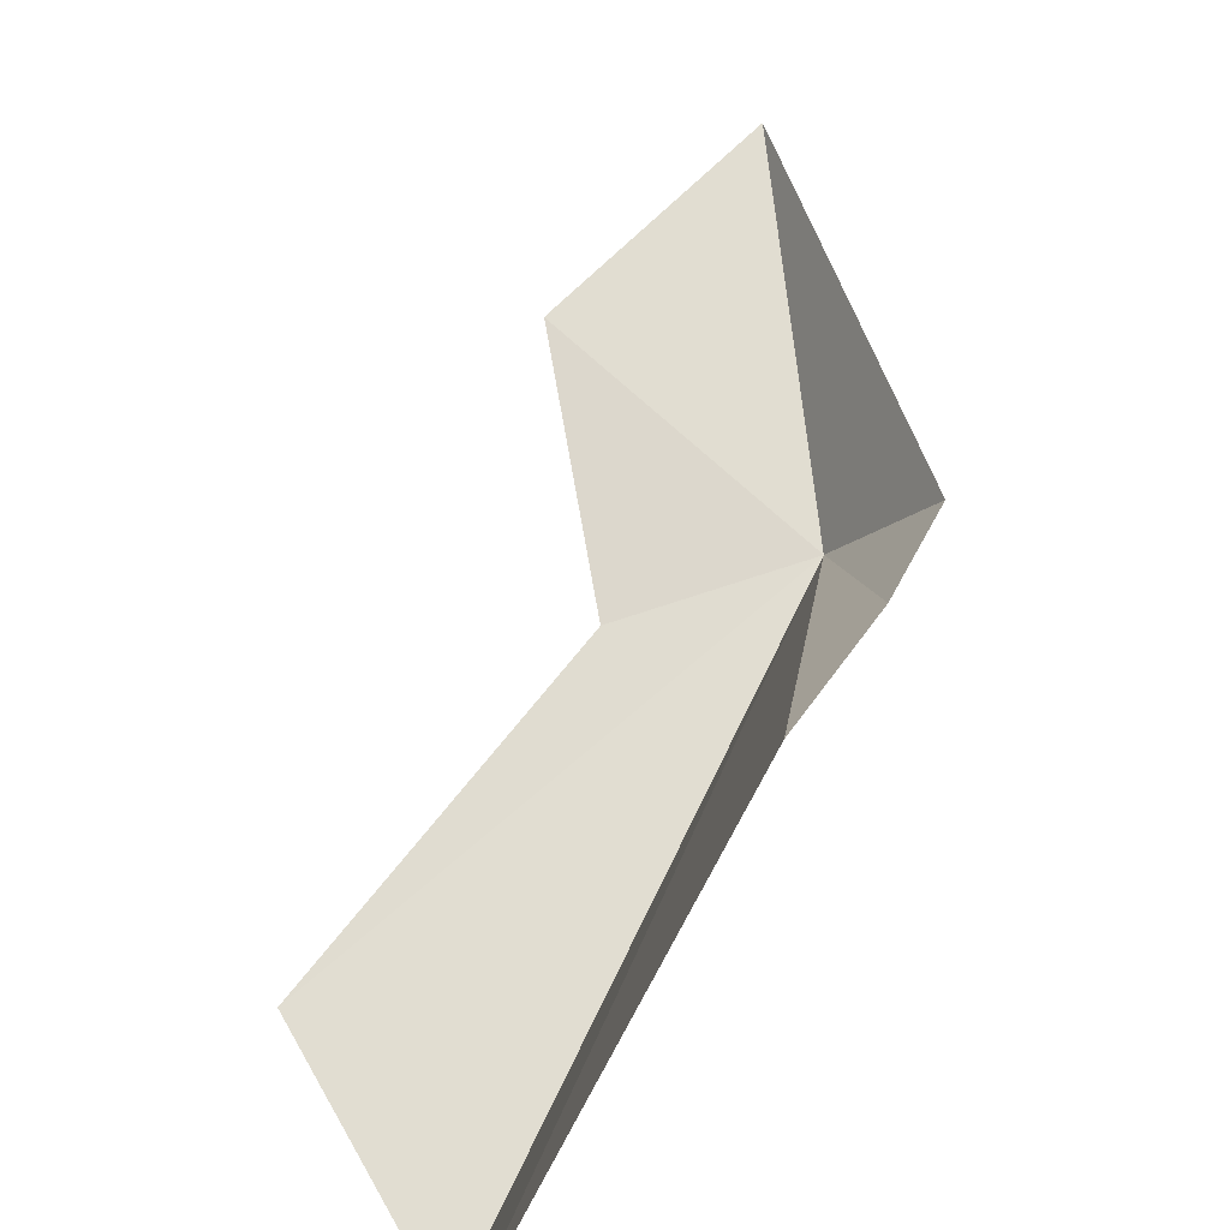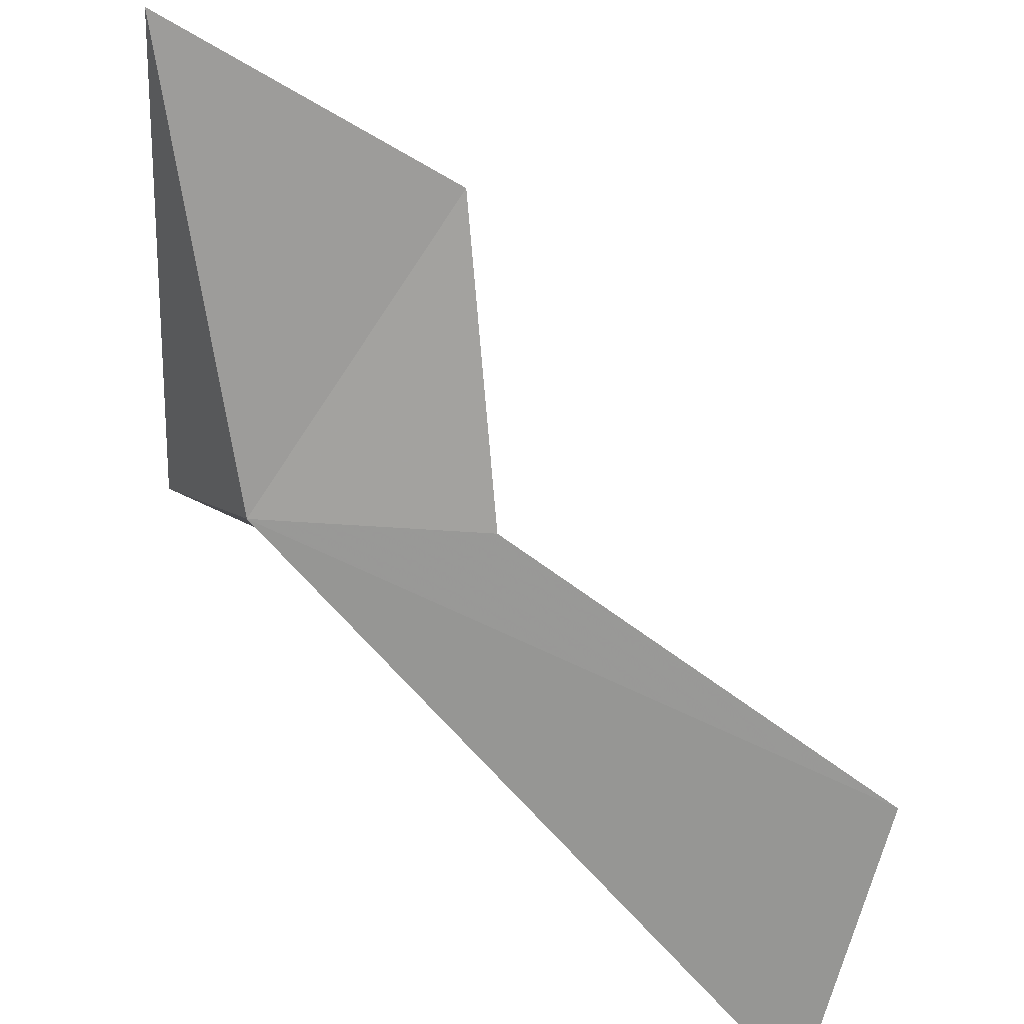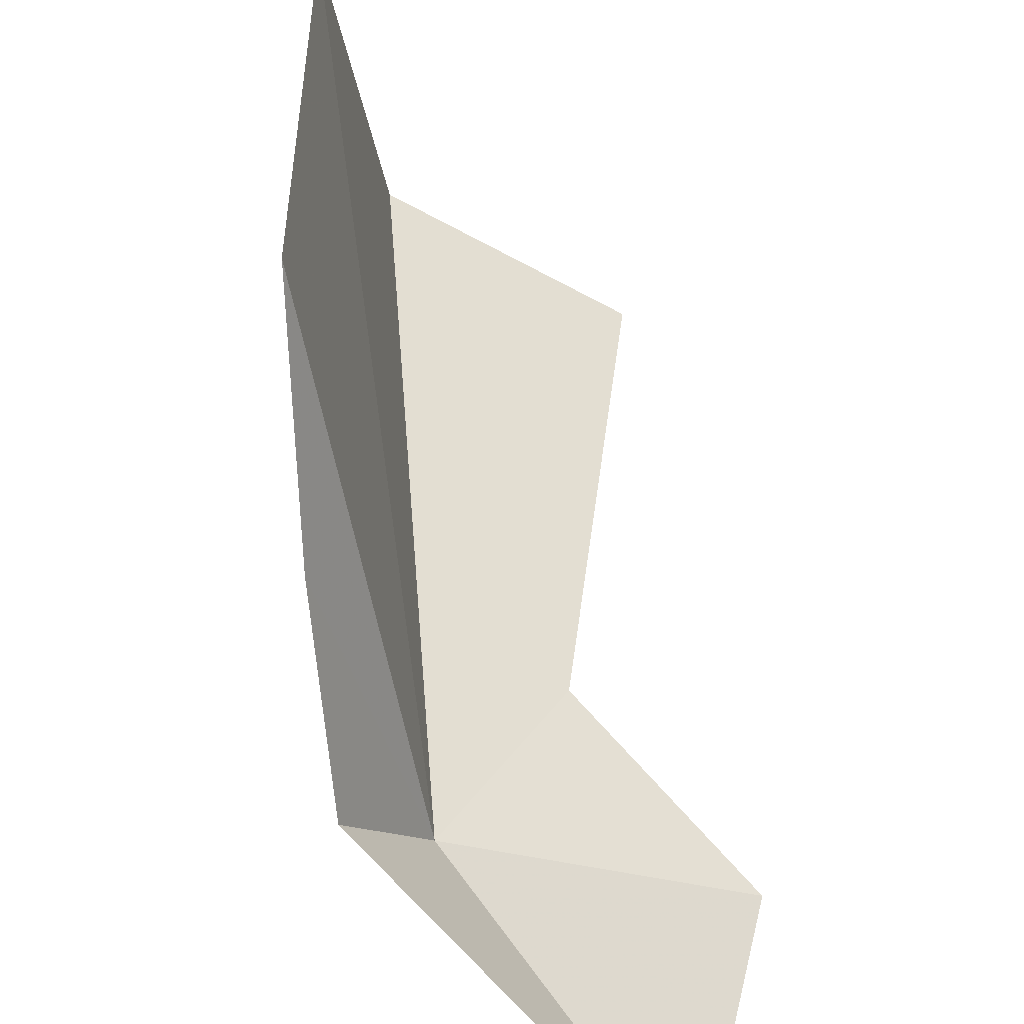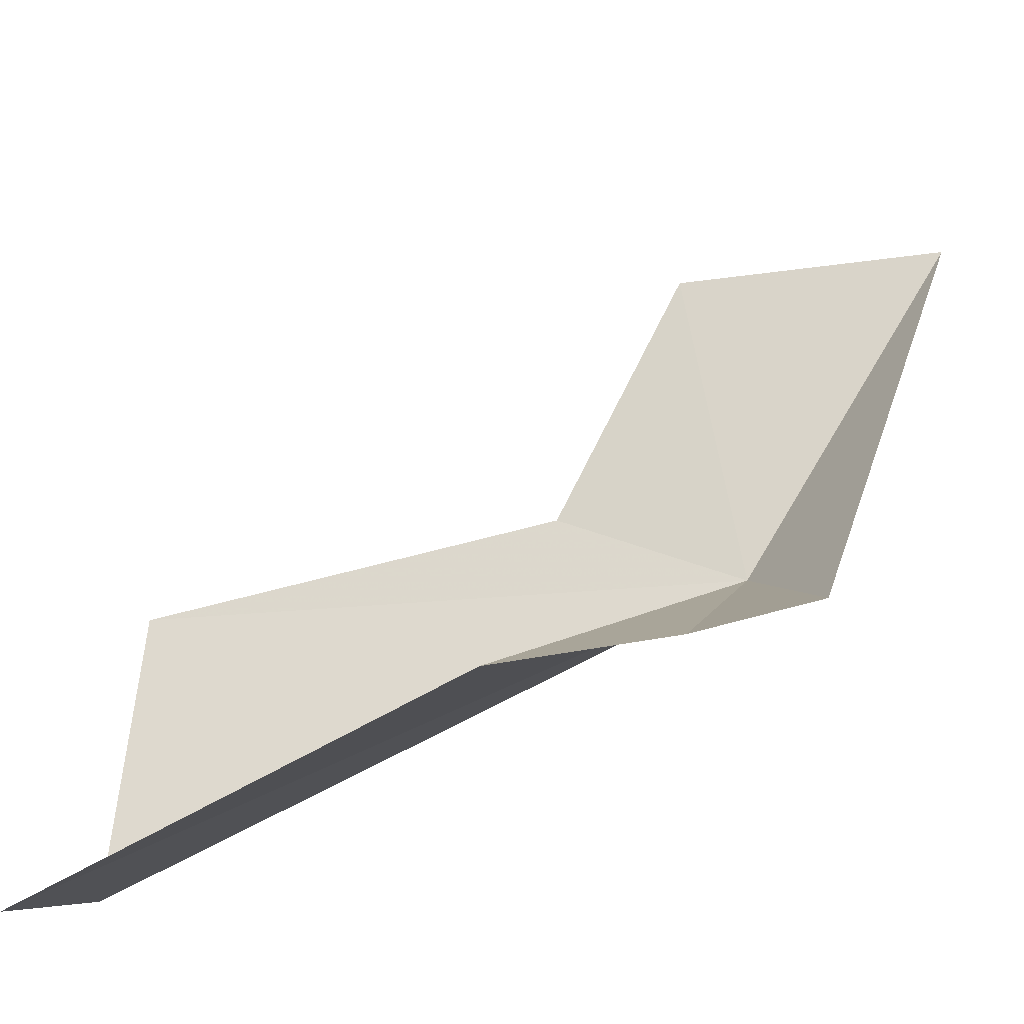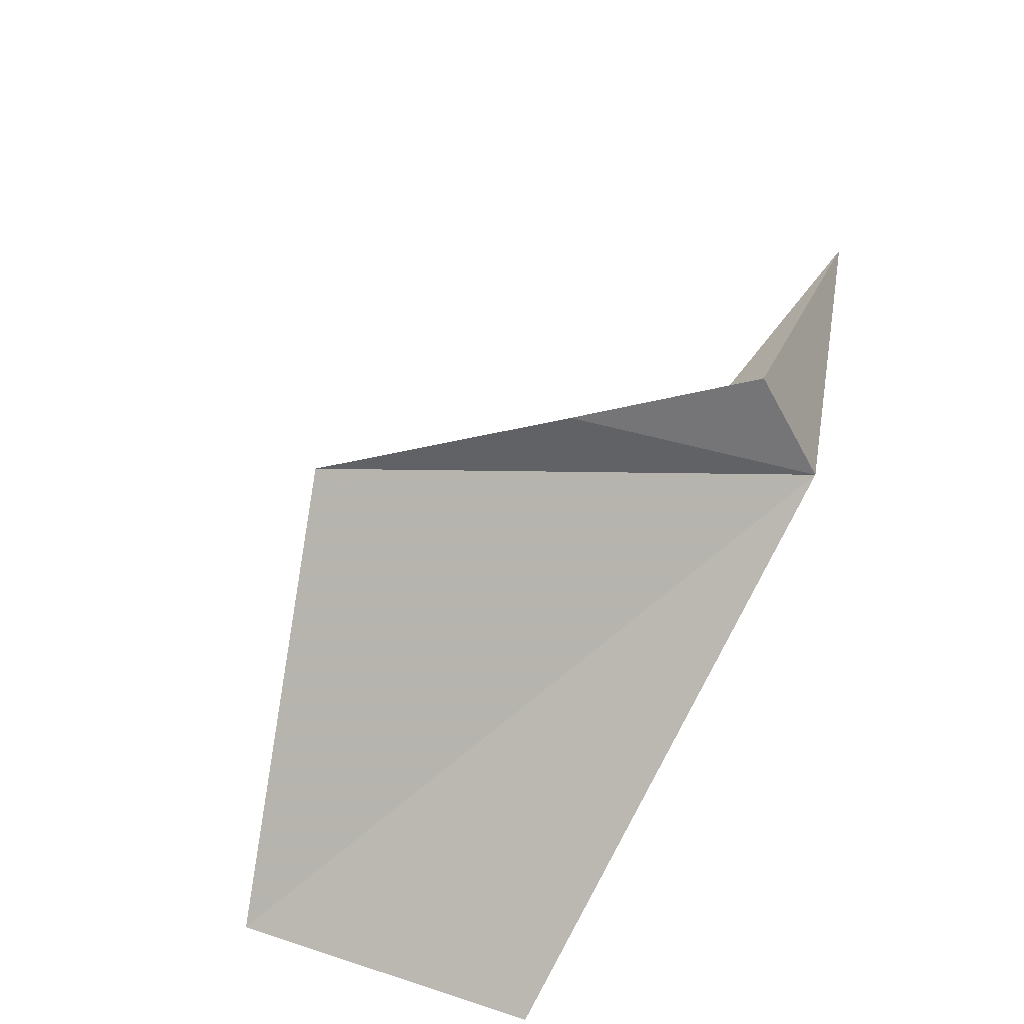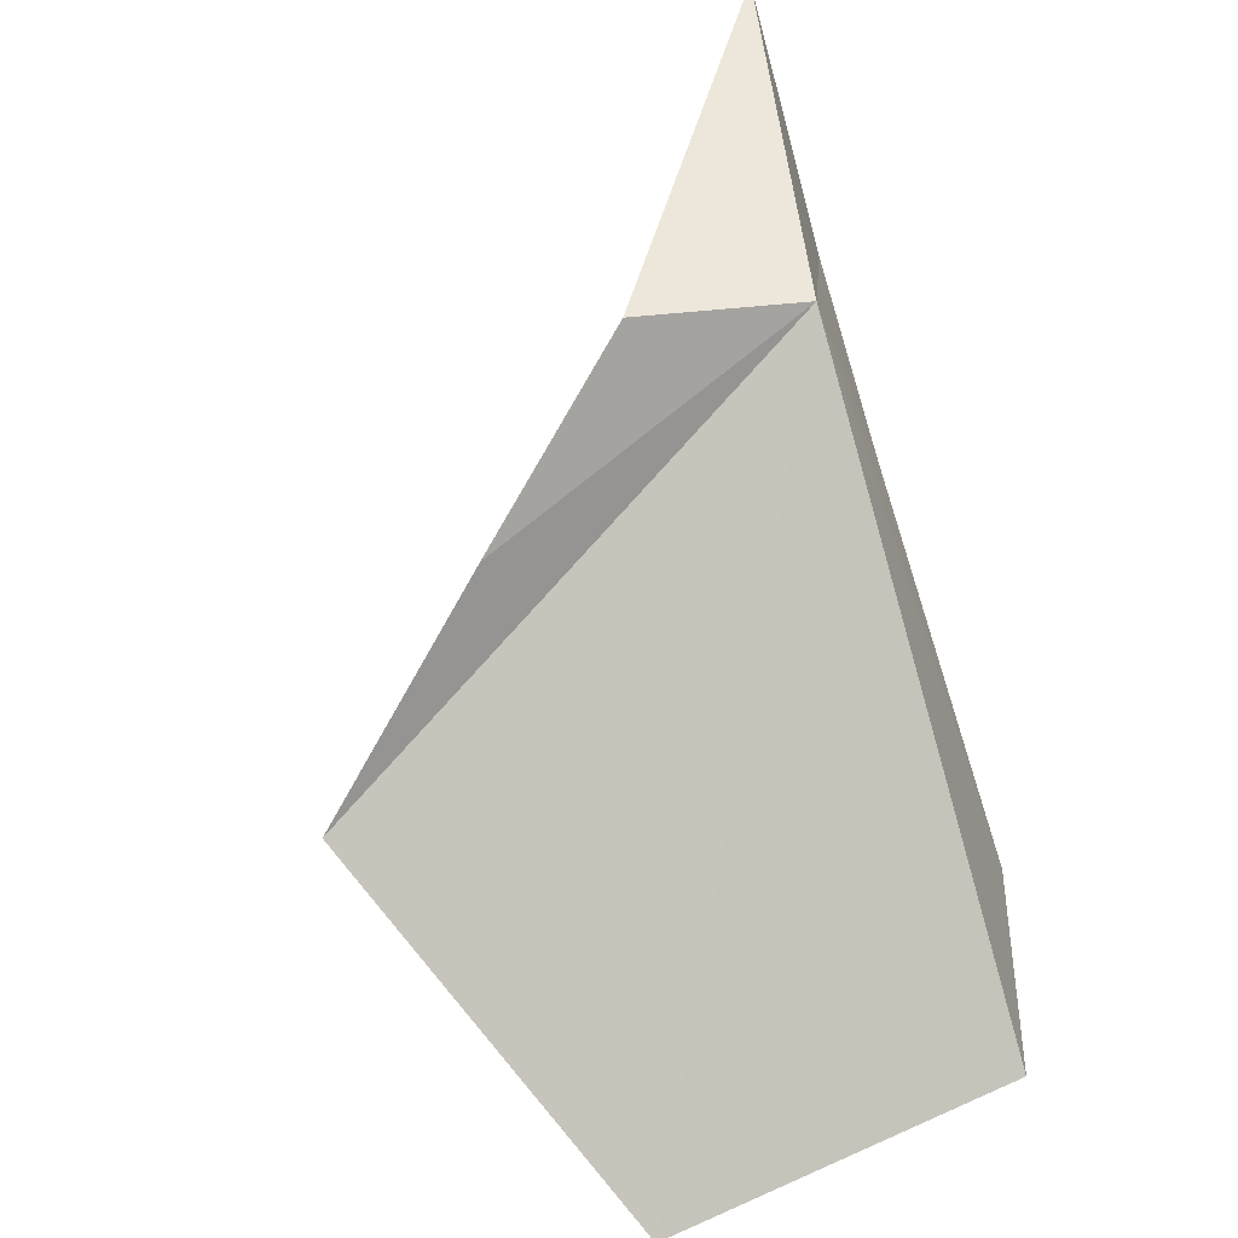
<metadata>
{"format":"obj","ext":"obj","renderer":"f3d","projection":"perspective","resolution":1024,"background":"white","views":[{"elev":69.7,"azim":-23.0,"up":"+Z"},{"elev":-68.0,"azim":171.9,"up":"+Z"},{"elev":66.3,"azim":126.9,"up":"+Z"},{"elev":71.9,"azim":14.1,"up":"+Z"},{"elev":-56.9,"azim":51.5,"up":"+Y"},{"elev":-49.4,"azim":111.3,"up":"+Y"}]}
</metadata>
<code>
v -0.624 72.11 -7.644
v -7.831 72.59 -7.46
v -5.571 82.44 -6.711
v 3.645 86.39 -7.467
v -21.06 65.32 -7.239
v -19.87 55.16 -7.207
v 2.109 70.42 -2.018
v -7.7 61.56 12.31
v -2.25 66.12 4.586
v -20.26 52.41 5.565
f 1 2 3
f 1 6 5
f 1 5 2
f 1 4 7
f 1 9 8
f 1 10 6
f 1 7 9
f 1 8 10
f 1 3 4

</code>
